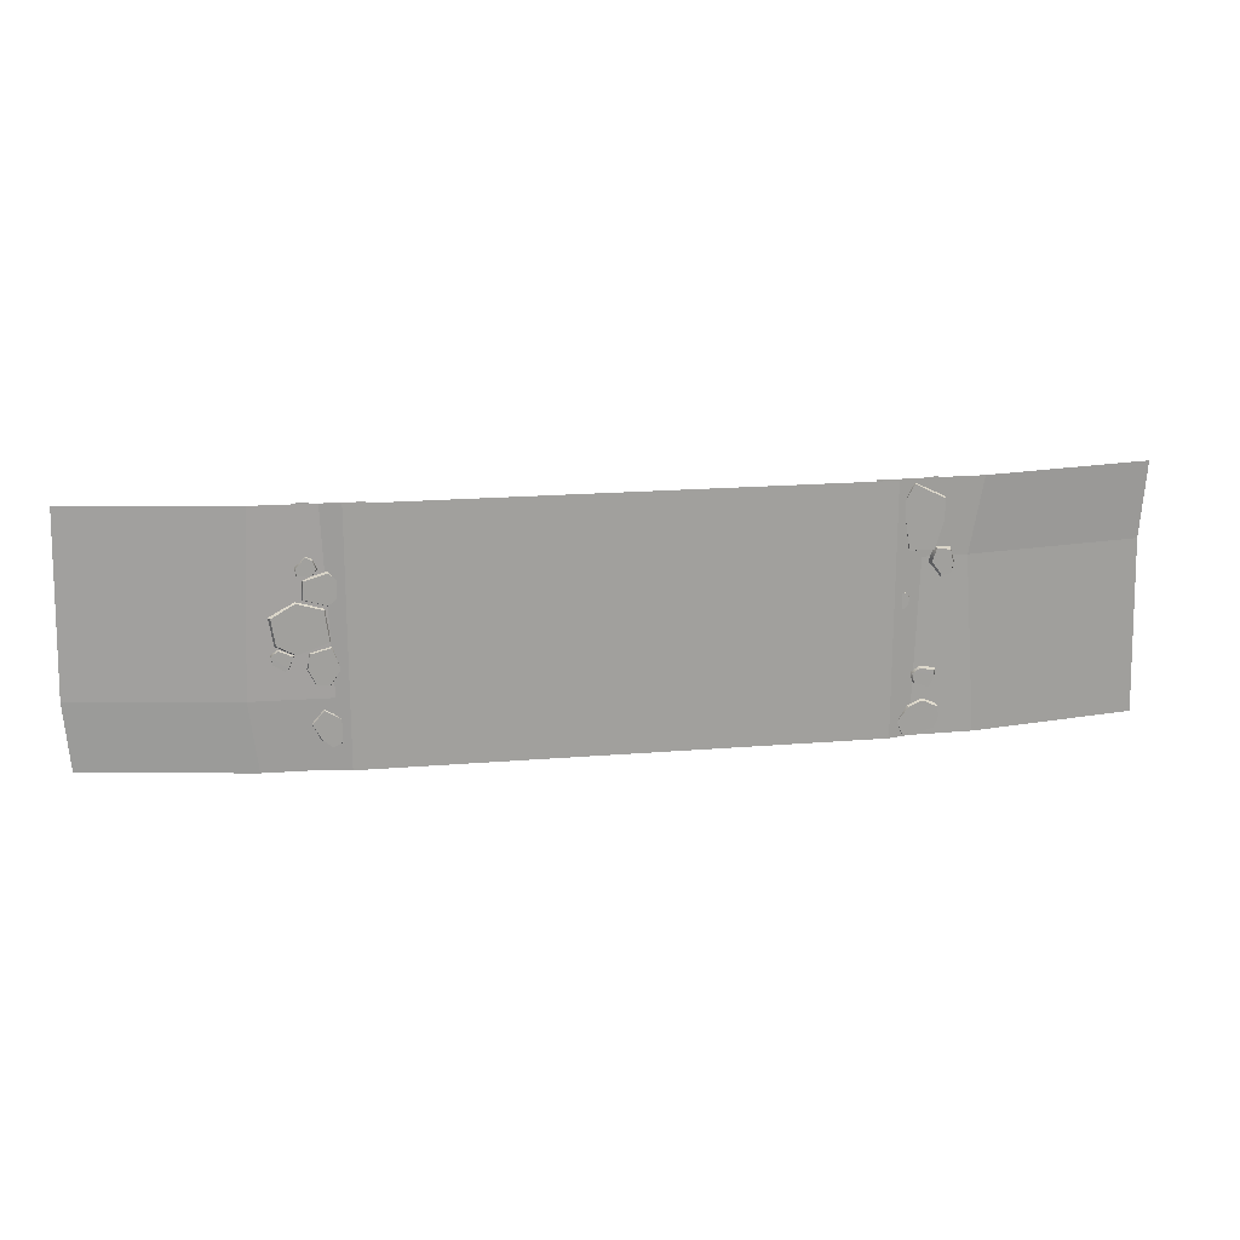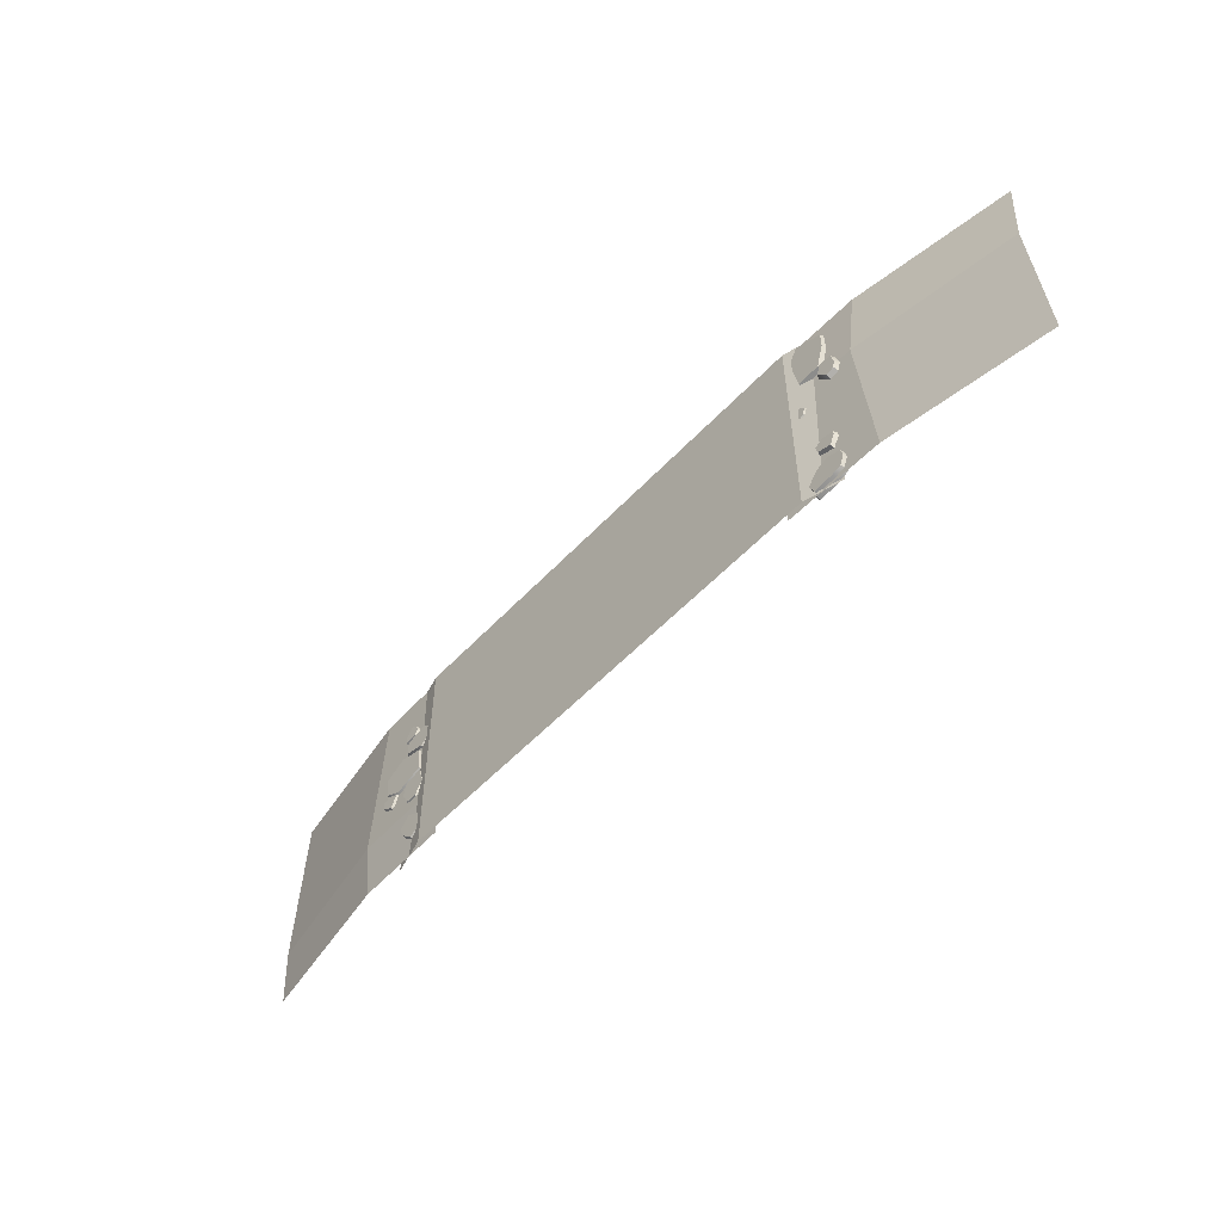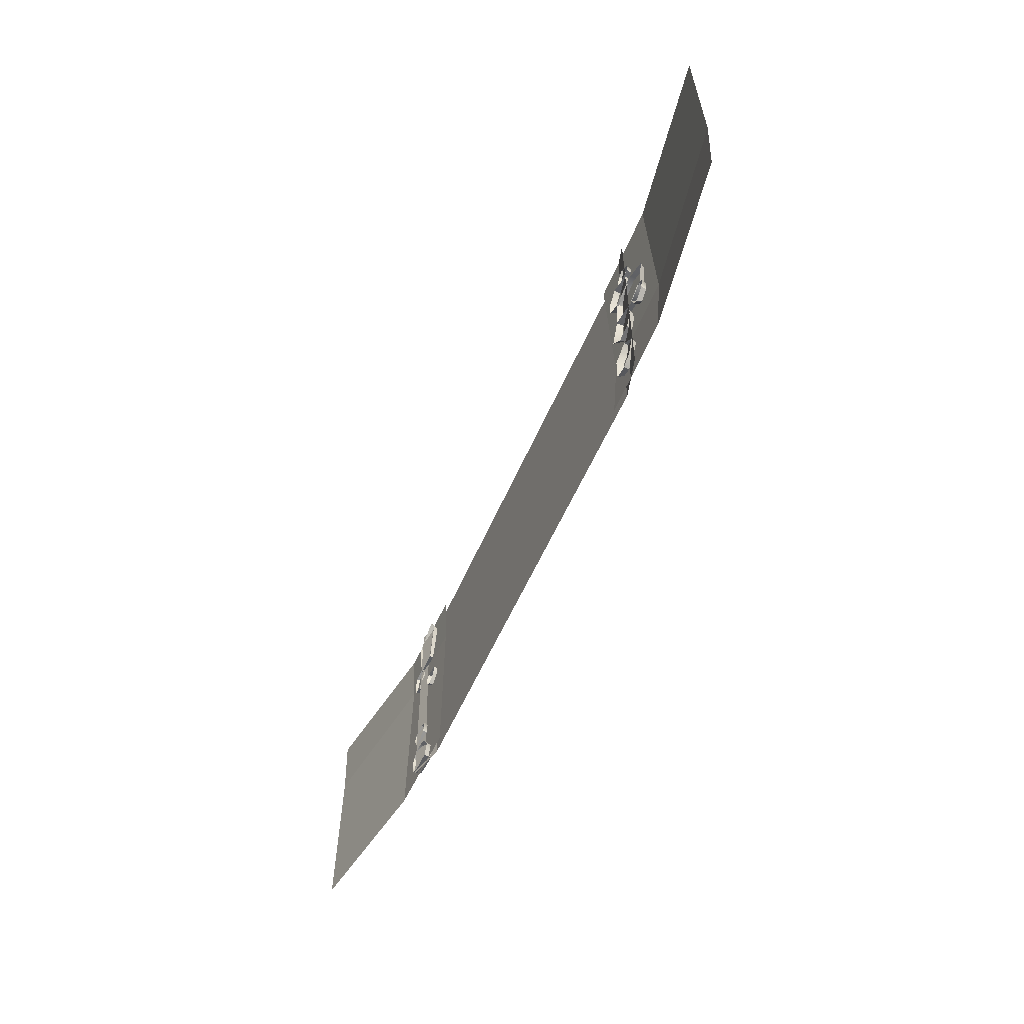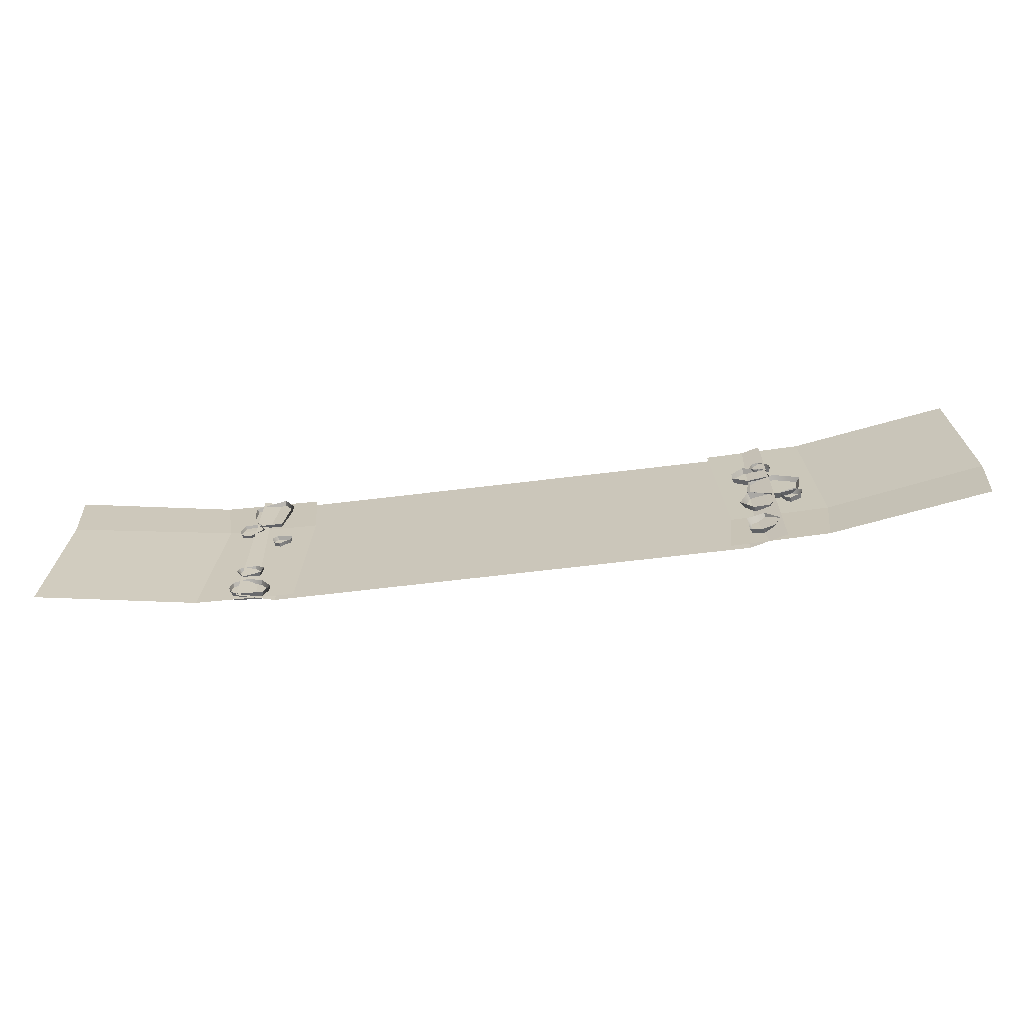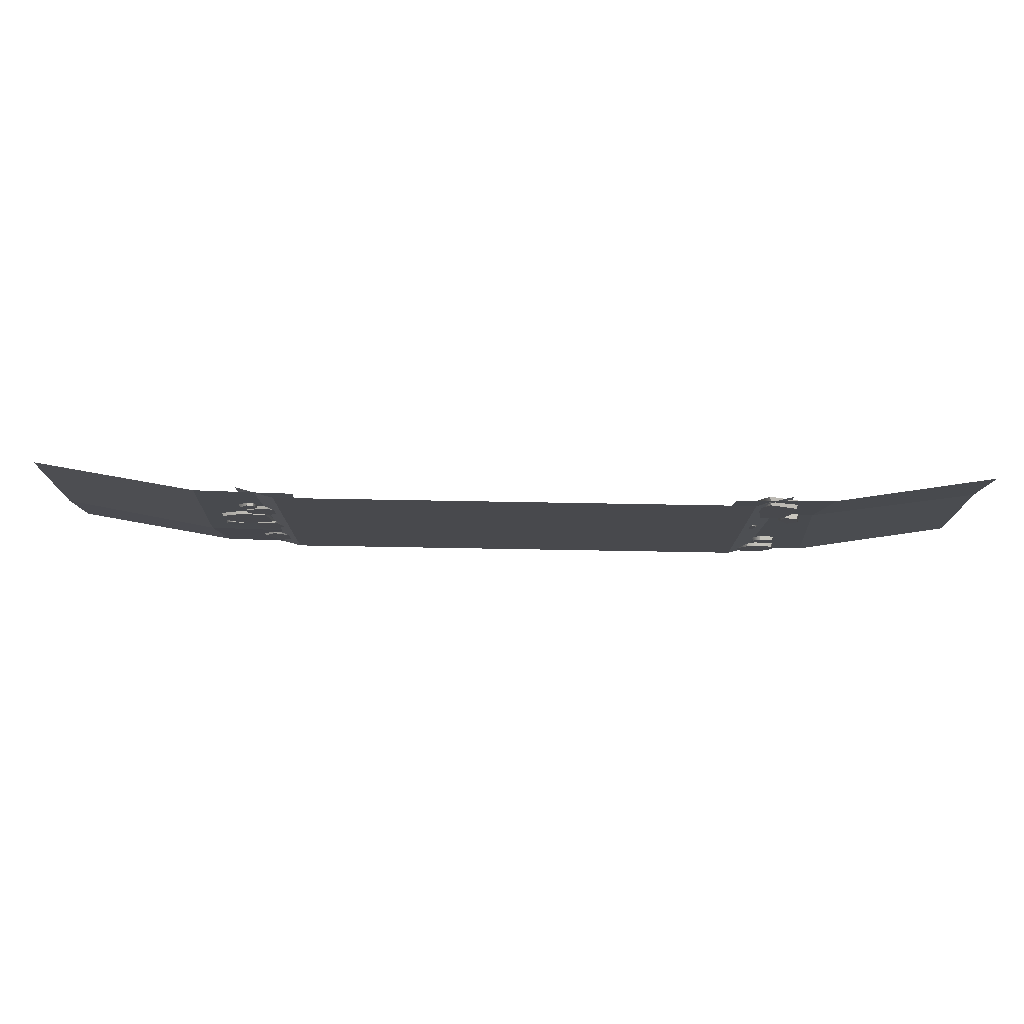
<metadata>
{"format":"obj","ext":"obj","renderer":"f3d","projection":"perspective","resolution":1024,"background":"white","views":[{"elev":18.7,"azim":171.0,"up":"+Z"},{"elev":-54.6,"azim":-132.1,"up":"+Z"},{"elev":-56.2,"azim":66.8,"up":"+Z"},{"elev":-66.9,"azim":6.9,"up":"+Z"},{"elev":77.6,"azim":-179.0,"up":"+Z"}]}
</metadata>
<code>
v -500 0 0
v 500 0 0
v -500 0 500
v 500 0 500
v -579 -21.06 0
v 579 -21.06 0
v -579 -21.06 500
v 579 -21.06 500
v -429 0 500
v -429 0 0
v 429 0 0
v 429 0 500
v -455 0 500
v -455 0 0
v 455 0 0
v 455 0 500
v -455 0 457.2
v -455 0 362.7
v -446.3 0 410.5
v 455 0 162.5
v 455 0 275.3
v 443.7 0 239.3
v 0 0 0
v 0 0 500
f 1 5 7 3
f 4 8 6 2
f 19 9 10
f 11 22 20 15
f 1 3 13 17 18 14
f 21 4 2 20
f 17 19 18
f 19 10 14 18
f 13 9 19 17
f 23 24 12 11
f 20 22 21
f 16 21 22 12
f 12 22 11
f 20 2 15
f 16 4 21
f 9 24 23 10
v 553.3 -21.06 366.4
v 589 -21.06 367.7
v 557.2 -4.076 370.8
v 584.4 -4.076 370.4
v 555.7 -4.076 398.3
v 567.8 -4.076 404.3
v 552.6 -21.06 399.2
v 567.3 -21.06 406.7
v 543.4 -21.06 378.7
v 549.8 -4.076 381.7
v 585.1 -4.076 385.2
v 589.1 -21.06 387.3
v 575.5 -21.06 90.83
v 545.2 -21.06 123.2
v 568.2 -4.076 90.9
v 546.5 -4.076 116.7
v 533 -4.076 45.32
v 513 -4.076 55.5
v 534.7 -21.06 41.69
v 505.8 -21.06 50.06
v 559.7 -21.06 56.32
v 551.7 -4.076 59.88
v 516.5 -4.076 98.98
v 506.5 -21.06 104.2
v 623.2 -21.06 238.6
v 591.3 -21.06 224.3
v 621.7 -4.076 233.8
v 596.6 -4.076 221.5
v 633.3 -4.076 208.3
v 612.3 -4.246 195
v 635.9 -21.06 207.3
v 611.2 -20.89 188.1
v 641.9 -21.06 226.9
v 636 -4.076 224.9
v 605.6 -4.076 200.5
v 600 -21.06 194.8
v 523.4 -21.06 243.6
v 532.4 -21.06 309.7
v 531 -4.076 245.5
v 539.2 -4.076 306.1
v 625.9 -4.076 243.4
v 633.6 -4.076 294.5
v 634.3 -21.06 235.5
v 645.1 -21.06 295.6
v 588.5 -21.06 218.9
v 590.3 -4.076 224.1
v 588.9 -4.076 320.4
v 590.5 -21.06 324.7
v 532.2 -21.06 306.6
v 499.2 -21.06 331.7
v 530.8 -4.076 313.7
v 505.2 -4.076 334.5
v 573.7 -4.076 360.4
v 529.3 -4.076 374.1
v 577.6 -21.06 359.5
v 528.9 -21.06 383.4
v 581.3 -21.06 320
v 576.2 -4.076 327.2
v 505.8 -4.076 352.9
v 501.1 -21.06 355.9
v 564.3 -21.06 163.4
v 529.1 -21.06 159.6
v 557.7 -4.076 166.4
v 533 -4.076 165
v 567.6 -4.076 224.9
v 528.5 -4.076 234.6
v 570.6 -21.06 227.4
v 524.3 -21.06 242.6
v 580.8 -21.06 196
v 572 -4.076 196.1
v 513.4 -4.076 193.7
v 502.1 -21.06 193.2
v -523.2 -21.06 359.9
v -575 -21.06 359.9
v -525.4 -4.076 365.6
v -573 -4.076 365.6
v -531.1 -4.076 491
v -589.1 -4.076 462.1
v -529.5 -21.06 496.6
v -592.6 -21.06 465.1
v -507.6 -21.06 458.6
v -511.1 -4.076 456.1
v -589.1 -4.076 421.9
v -592.6 -21.06 421.3
v -530.6 -21.06 60.6
v -521.7 -21.06 2.503
v -536.5 -4.076 59.43
v -526.9 -4.076 5.525
v -592 -4.076 57.25
v -587.1 -4.076 15.26
v -593.7 -21.06 62.87
v -591.3 -21.06 17.13
v -562.1 -21.06 74.94
v -563.6 -4.076 70.93
v -567.5 -4.076 9.594
v -572.9 -21.06 4.932
v -598.9 -21.06 39.71
v -595.9 -4.076 37.55
v -515.5 -4.076 30.68
v -509.9 -21.06 29.76
v -524.5 -21.06 289.4
v -490.5 -21.06 283.7
v -521.4 -4.076 284.7
v -495.3 -4.076 281.7
v -526.2 -4.076 258.5
v -515.4 -4.076 251.3
v -529.3 -21.06 258.1
v -516.2 -21.06 249
v -535.5 -21.06 278.8
v -529.8 -4.076 275.1
v -496.4 -4.076 267.4
v -492.9 -21.06 265
v -608.1 -21.06 367.4
v -573.9 -21.06 371.1
v -603.8 -4.076 363.7
v -577.9 -4.076 367.9
v -606.2 -4.076 319
v -589.2 -4.076 314.9
v -609 -21.06 317.8
v -587.8 -21.06 308.1
v -616.3 -21.06 339.1
v -609.8 -4.076 337.1
v -569.3 -4.076 342.3
v -560.7 -21.06 340.3
v -540.2 -21.06 104.7
v -576 -21.06 90.59
v -545.2 -4.076 107.2
v -574.1 -4.076 96.95
v -556.3 -4.076 135.9
v -583 -4.246 129.6
v -555.1 -21.06 138.8
v -589.2 -20.89 134
v -535.1 -21.06 128.4
v -541.2 -4.076 125.3
v -583.7 -4.076 120.2
v -592.5 -21.06 120.1
f 25 27 28 26
f 34 29 30 35
f 29 31 32 30
f 35 30 32 36
f 31 29 34 33
f 34 27 25 33
f 27 34 35 28
f 26 28 35 36
f 37 39 40 38
f 46 41 42 47
f 41 43 44 42
f 47 42 44 48
f 43 41 46 45
f 46 39 37 45
f 39 46 47 40
f 38 40 47 48
f 49 51 52 50
f 58 53 54 59
f 53 55 56 54
f 59 54 56 60
f 55 53 58 57
f 58 51 49 57
f 51 58 59 52
f 50 52 59 60
f 61 62 64 63
f 70 71 66 65
f 65 66 68 67
f 71 72 68 66
f 67 69 70 65
f 70 69 61 63
f 63 64 71 70
f 62 72 71 64
f 73 74 76 75
f 82 83 78 77
f 77 78 80 79
f 83 84 80 78
f 79 81 82 77
f 82 81 73 75
f 75 76 83 82
f 74 84 83 76
f 85 86 88 87
f 94 95 90 89
f 89 90 92 91
f 95 96 92 90
f 91 93 94 89
f 94 93 85 87
f 87 88 95 94
f 86 96 95 88
f 97 98 100 99
f 106 107 102 101
f 101 102 104 103
f 107 108 104 102
f 103 105 106 101
f 106 105 97 99
f 99 100 107 106
f 98 108 107 100
f 123 124 110 112
f 121 122 114 116
f 119 120 116 114
f 115 117 118 113
f 118 117 109 111
f 114 123 112 119
f 110 120 119 112
f 113 122 121 115
f 118 114 122 113
f 111 114 118
f 109 124 123 111
f 111 123 114
f 125 126 128 127
f 134 135 130 129
f 129 130 132 131
f 135 136 132 130
f 131 133 134 129
f 134 133 125 127
f 127 128 135 134
f 126 136 135 128
f 137 138 140 139
f 146 147 142 141
f 141 142 144 143
f 147 148 144 142
f 143 145 146 141
f 146 145 137 139
f 139 140 147 146
f 138 148 147 140
f 149 150 152 151
f 158 159 154 153
f 153 154 156 155
f 159 160 156 154
f 155 157 158 153
f 158 157 149 151
f 151 152 159 158
f 150 160 159 152
v -1000 -67.07 500.2
v 1000 -67.07 500.2
v -1000 -67.07 0.000183
v 1000 -67.07 0.000183
v 459.1 -9.205 0.000183
v 459.1 -9.205 500.2
v -459.1 -9.205 0.000183
v -459.1 -9.205 500.2
v 665.7 -13.15 0.000183
v 665.7 -13.15 500.2
v -665.7 -13.15 0.000183
v -665.7 -13.15 500.2
v 1011 -67.07 137.8
v 682.7 -9.697 139.3
v 476.1 -5.752 139.3
v -445.1 -11.8 349.8
v -639.8 -15.74 349.8
v -988.2 -67.07 349.8
f 173 174 170 162
f 176 177 172 168
f 174 175 166 170
f 161 172 177 178
f 169 174 173 164
f 165 175 174 169
f 171 177 176 167
f 178 177 171 163

</code>
